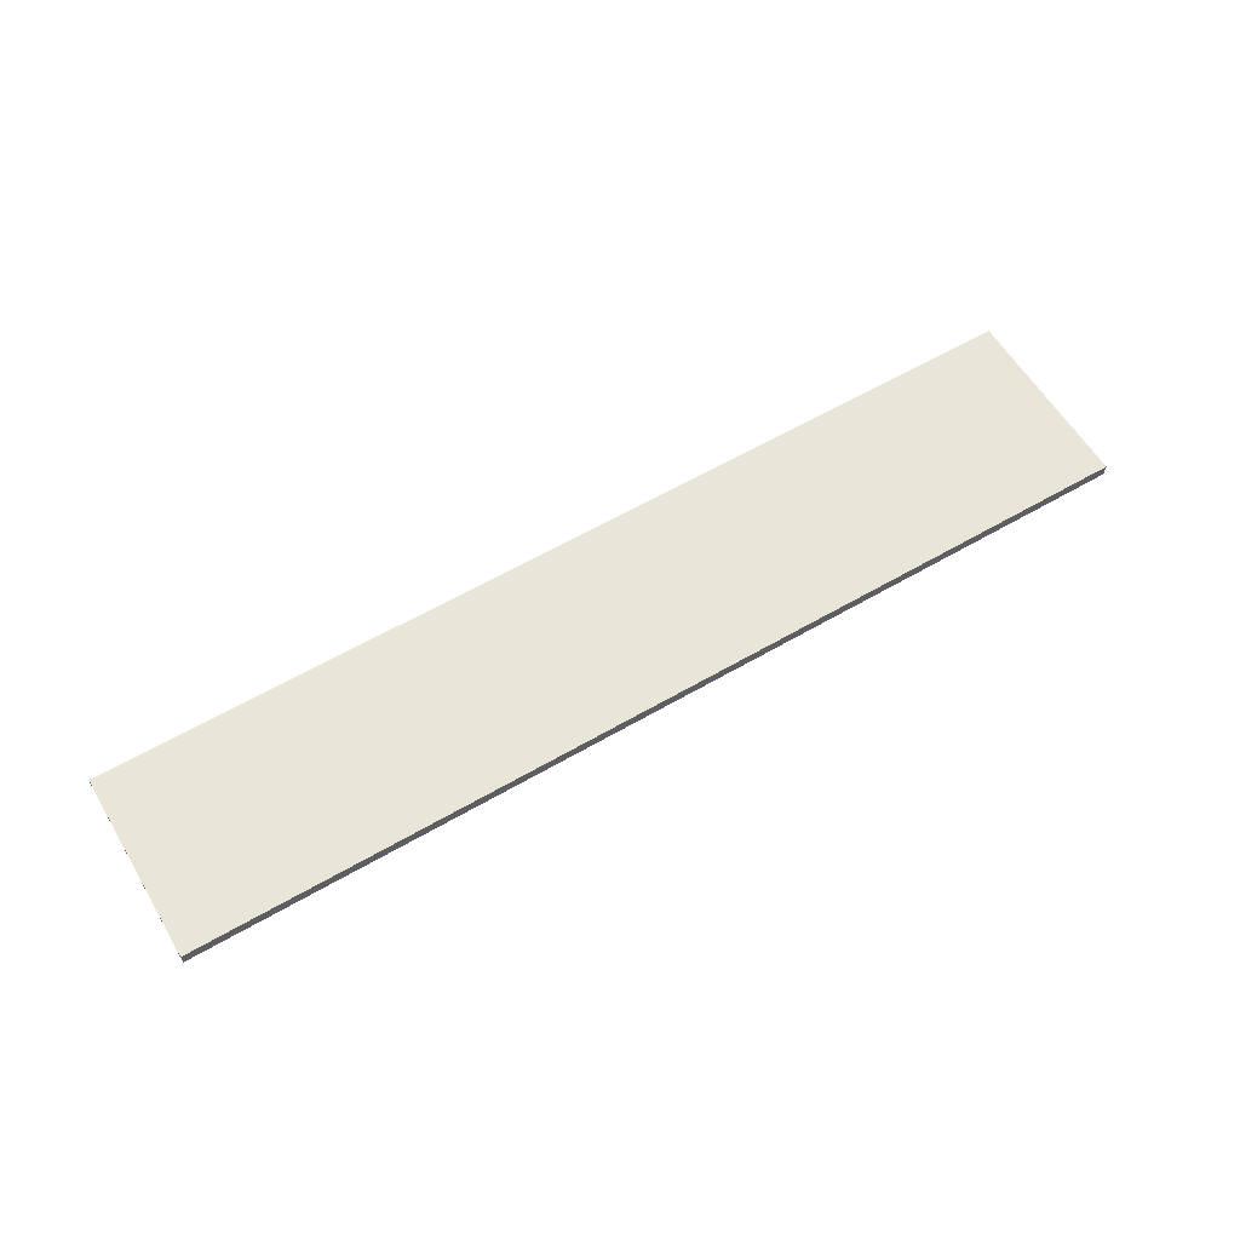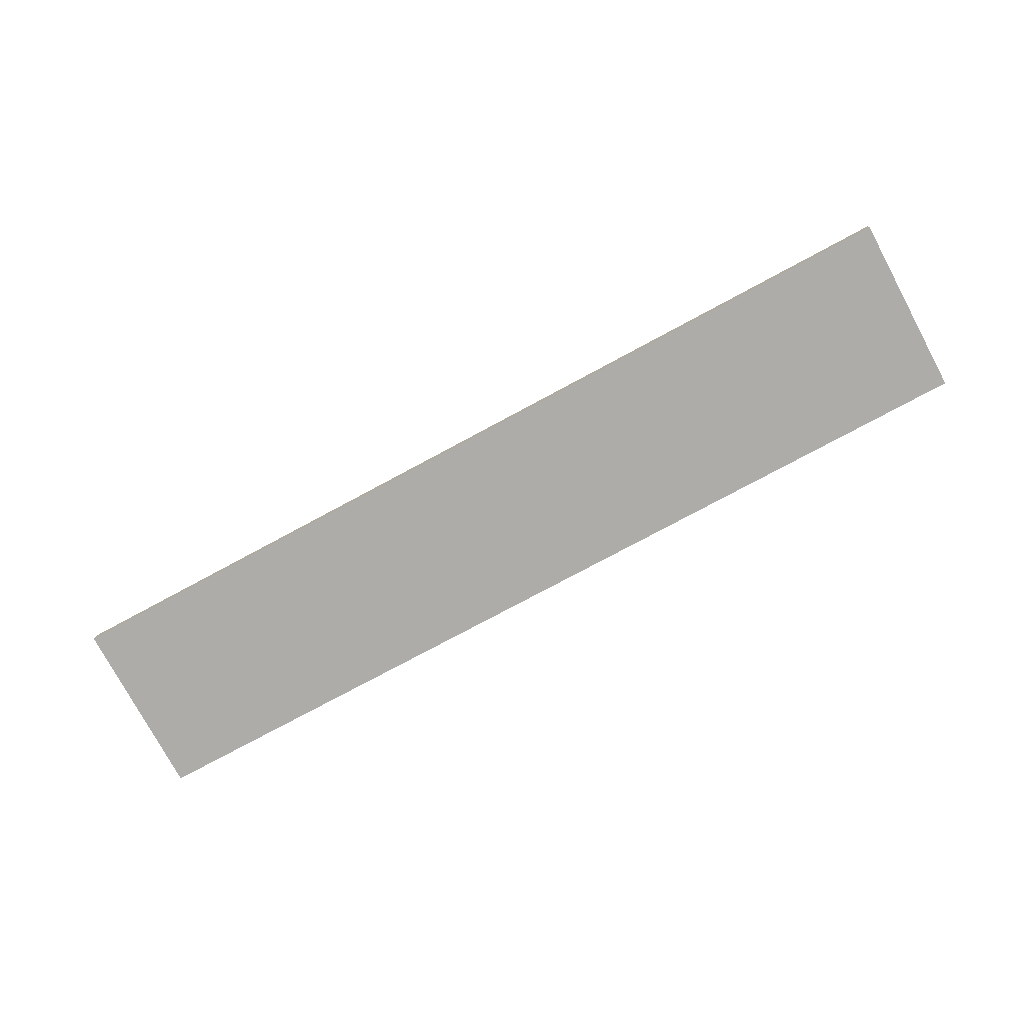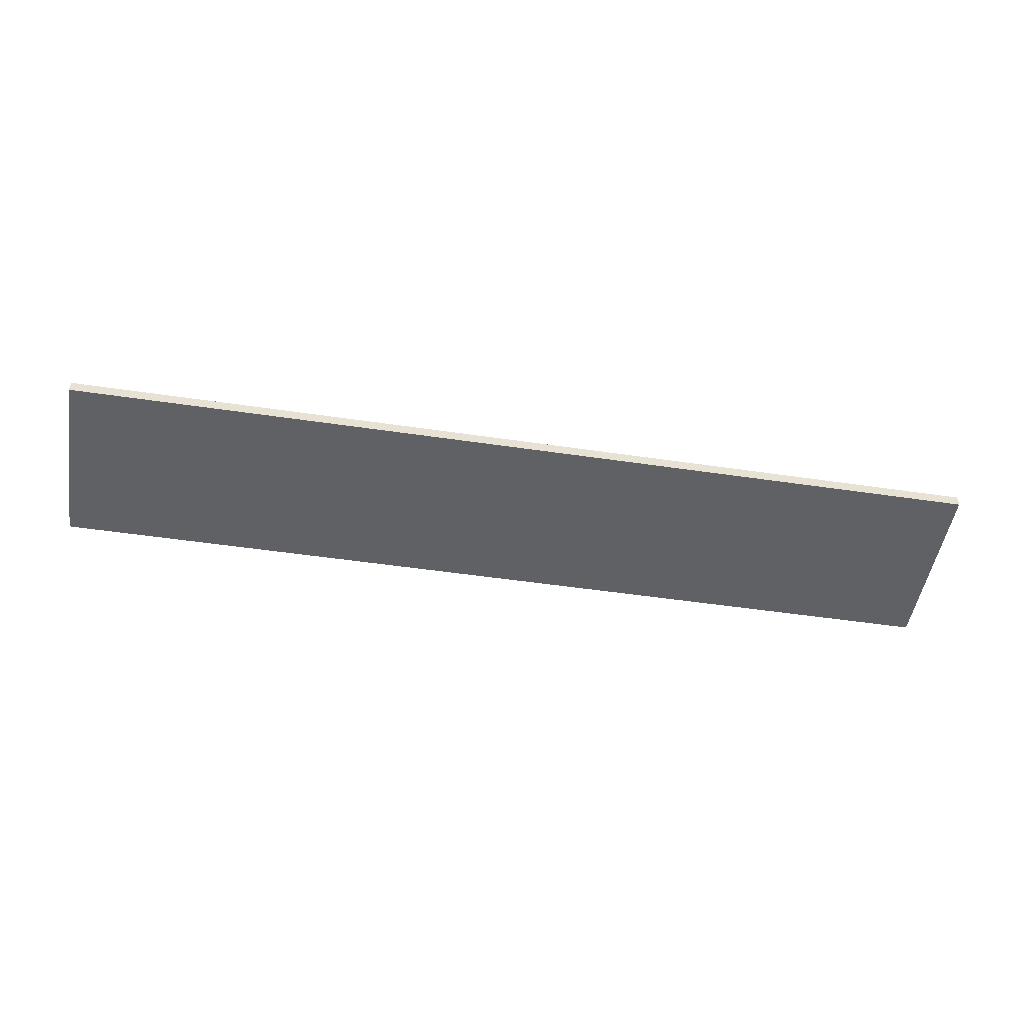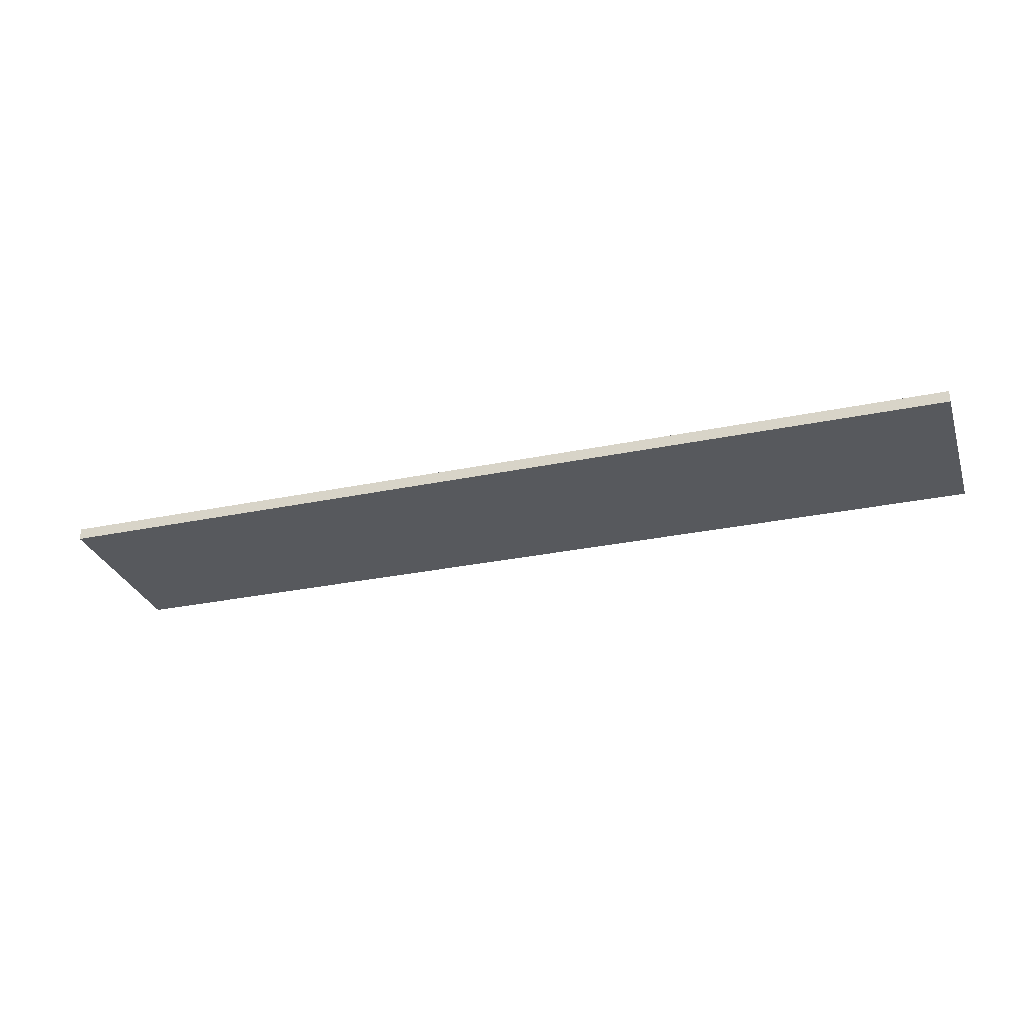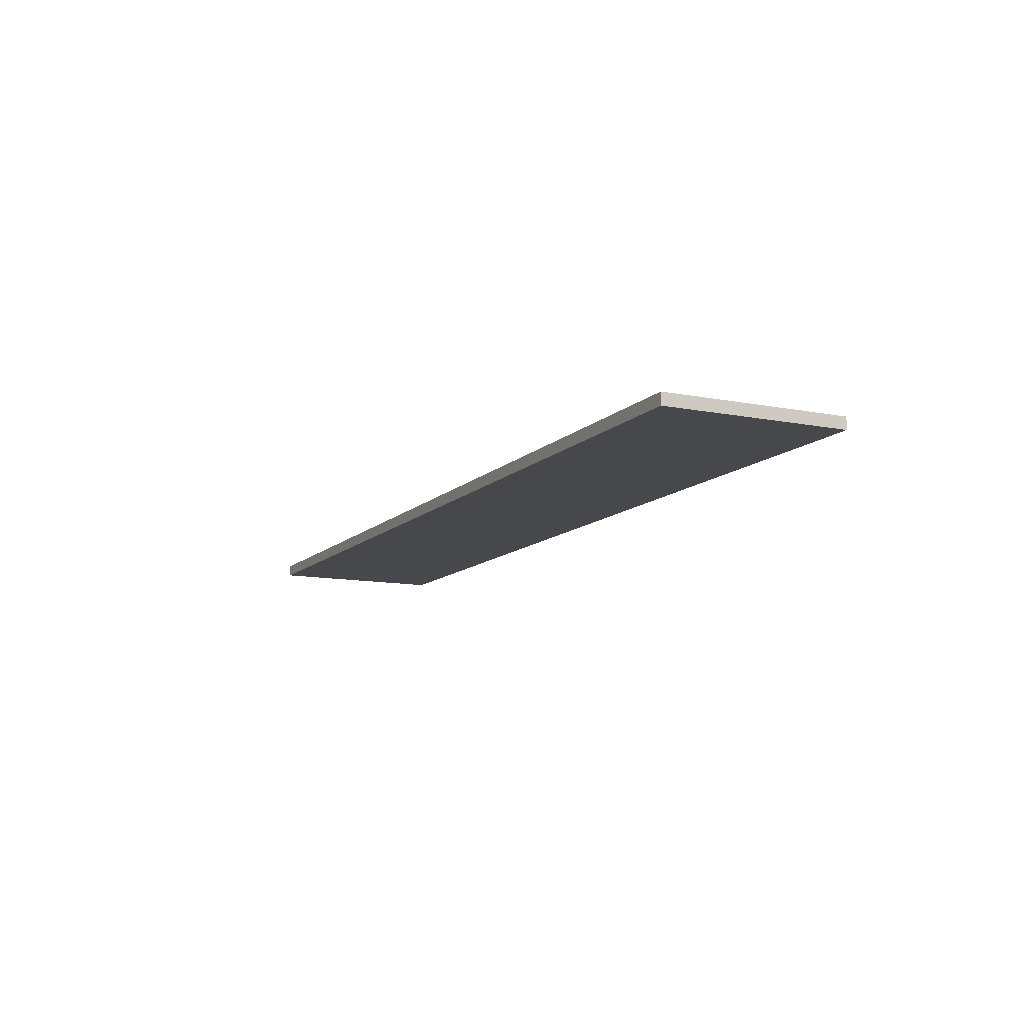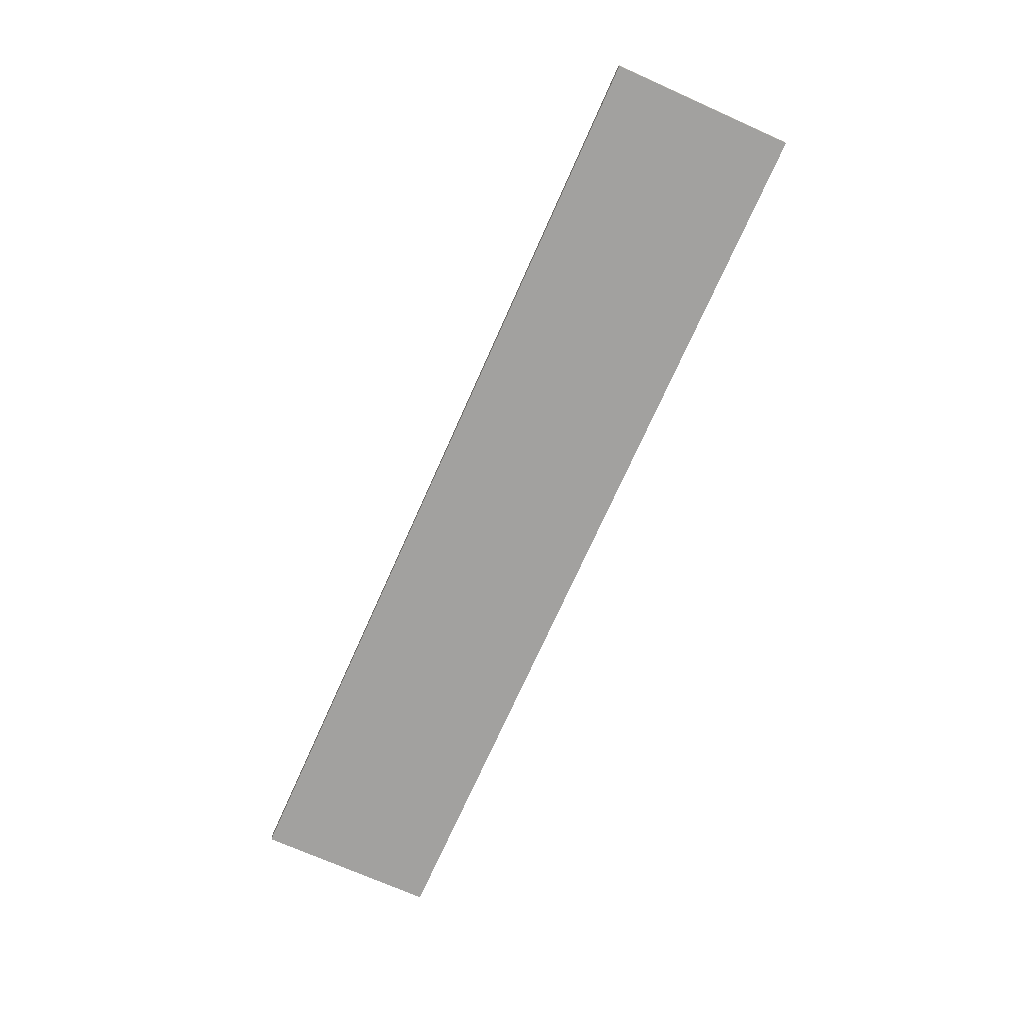
<metadata>
{"format":"obj","ext":"obj","renderer":"f3d","projection":"perspective","resolution":1024,"background":"white","views":[{"elev":59.7,"azim":149.2,"up":"+Z"},{"elev":-76.6,"azim":28.3,"up":"+Z"},{"elev":-49.8,"azim":170.7,"up":"+Z"},{"elev":-29.5,"azim":17.1,"up":"+Z"},{"elev":-11.5,"azim":-115.8,"up":"+Z"},{"elev":-72.2,"azim":66.0,"up":"+Z"}]}
</metadata>
<code>
v 103.3 20.33 1.307
v 103.3 -20.33 1.307
v -103.3 20.33 1.307
v -103.3 -20.33 1.307
v 103.3 -20.33 -1.307
v -103.3 -20.33 -1.307
v -103.3 20.33 -1.307
v 103.3 20.33 -1.307
f 4 2 1 3
f 2 4 6 5
f 3 1 8 7
f 1 2 5 8
f 4 3 7 6
f 6 7 8 5

</code>
